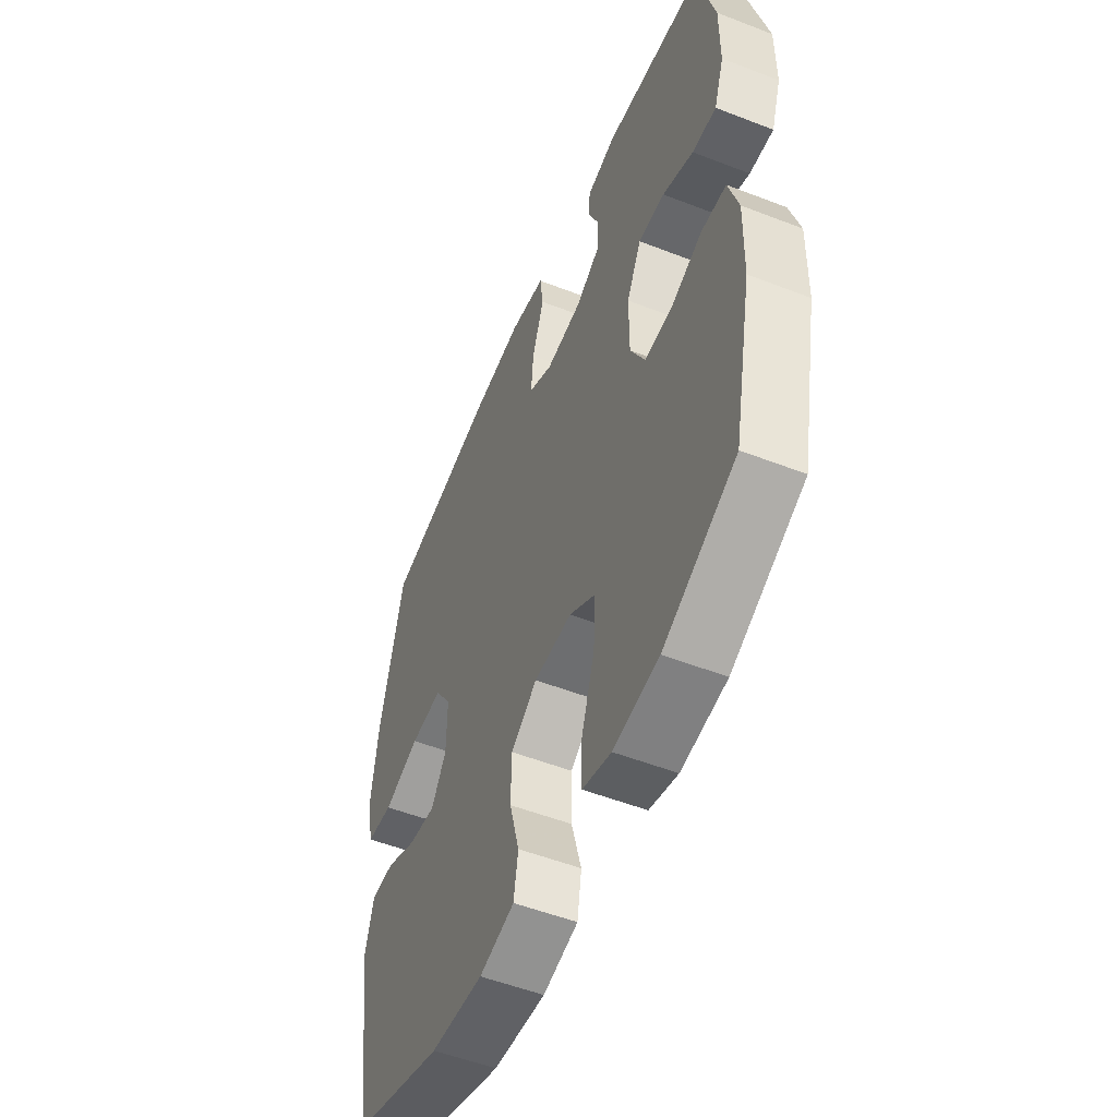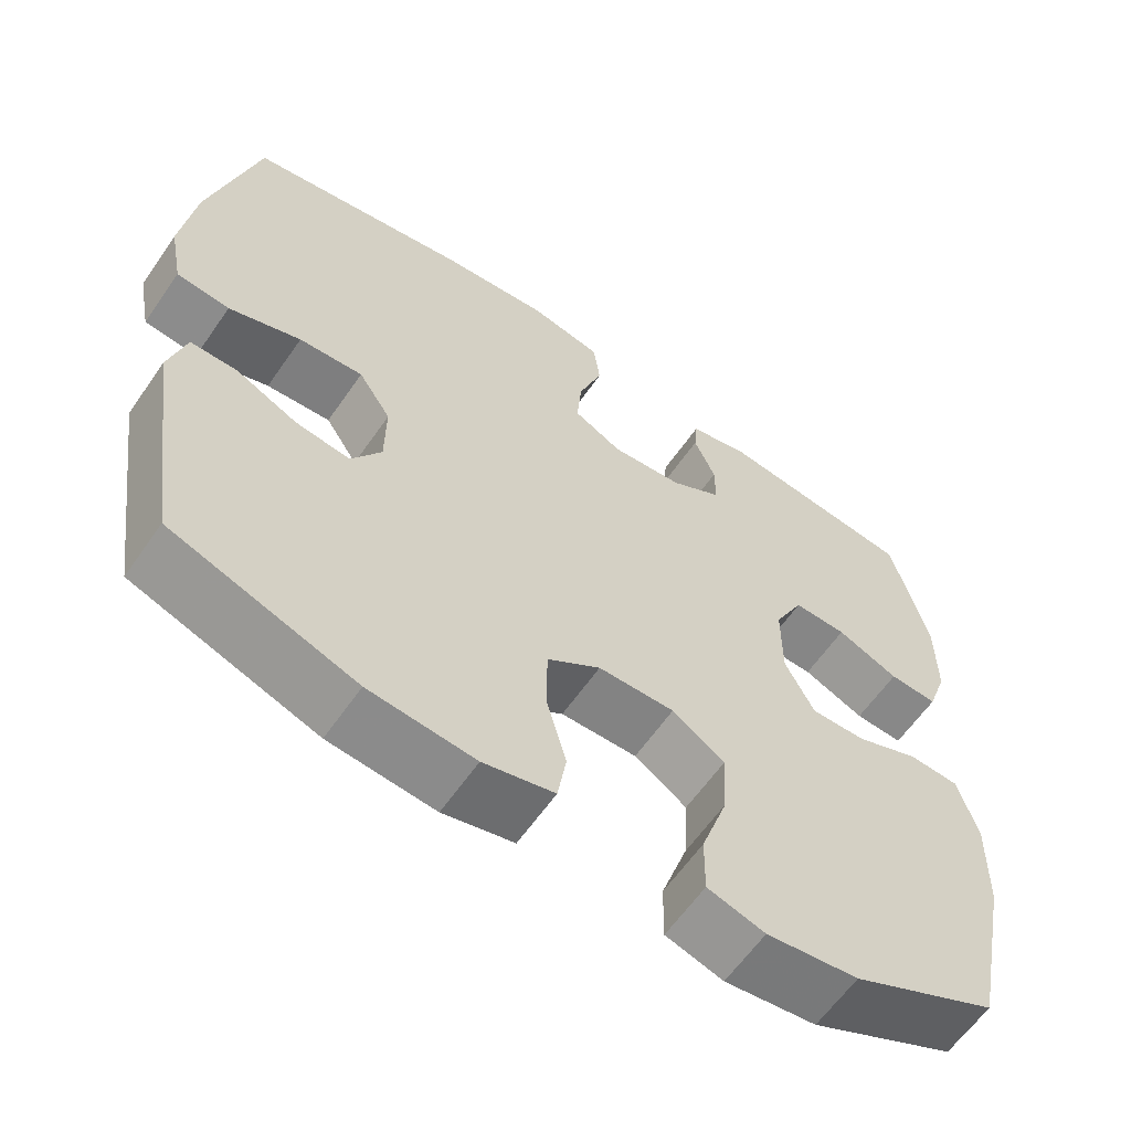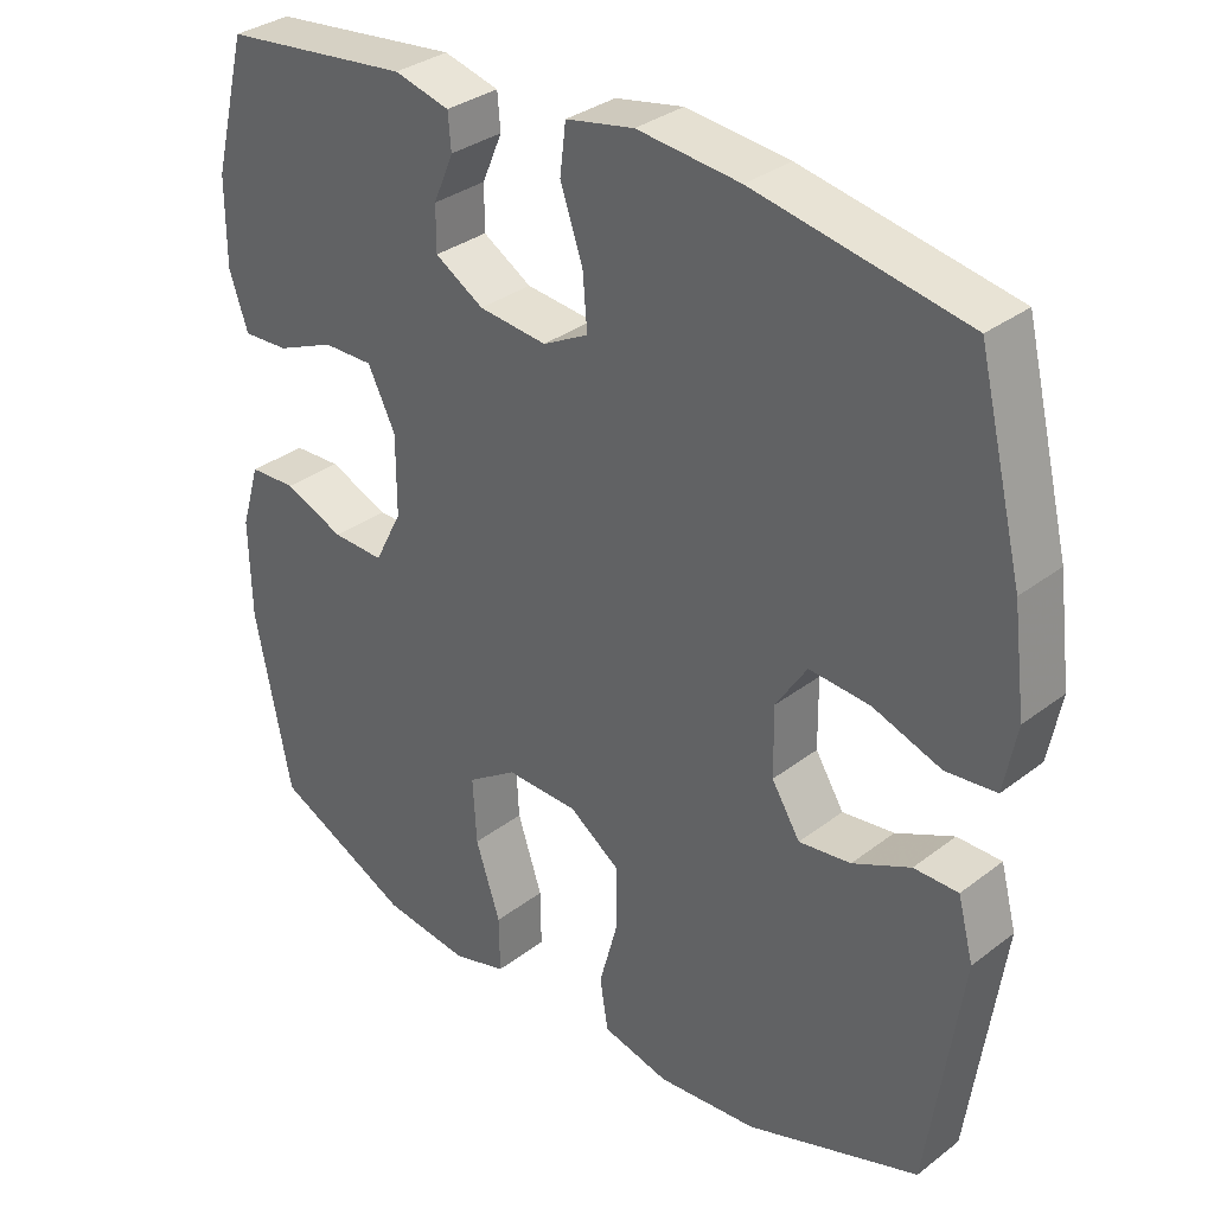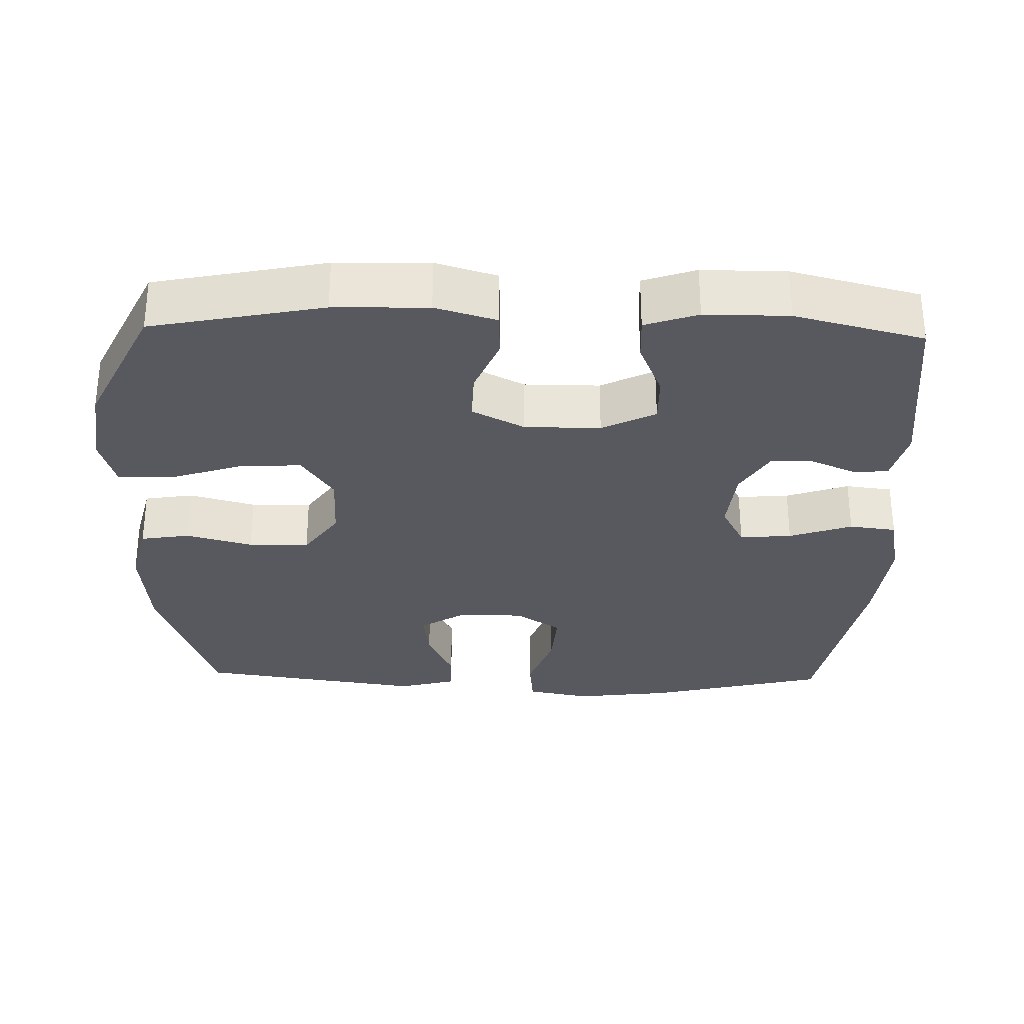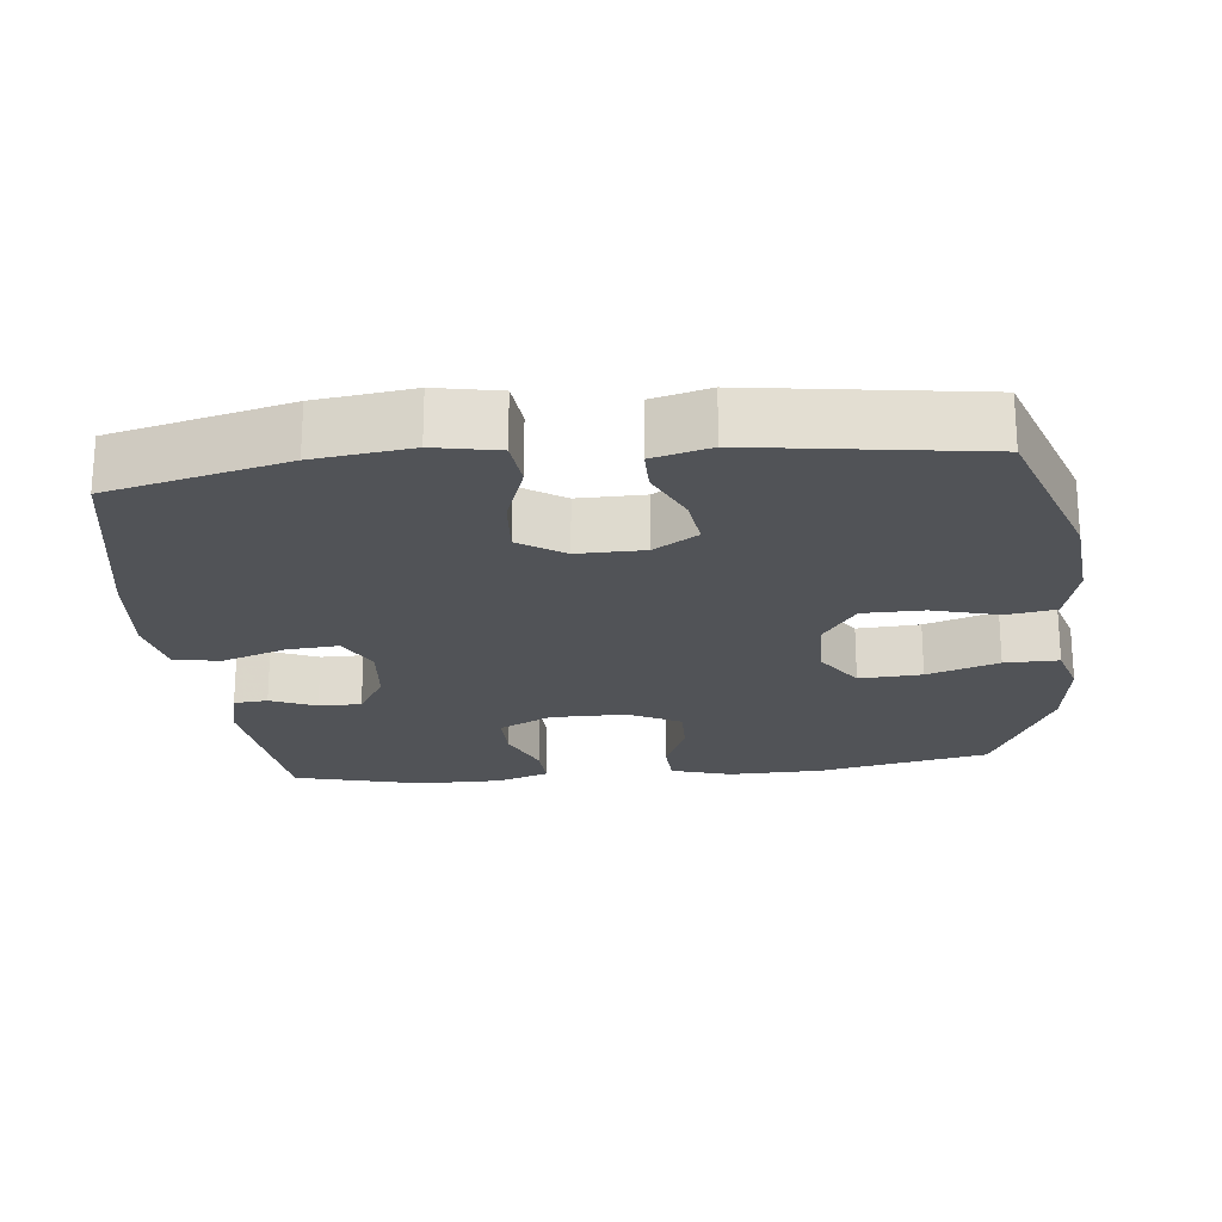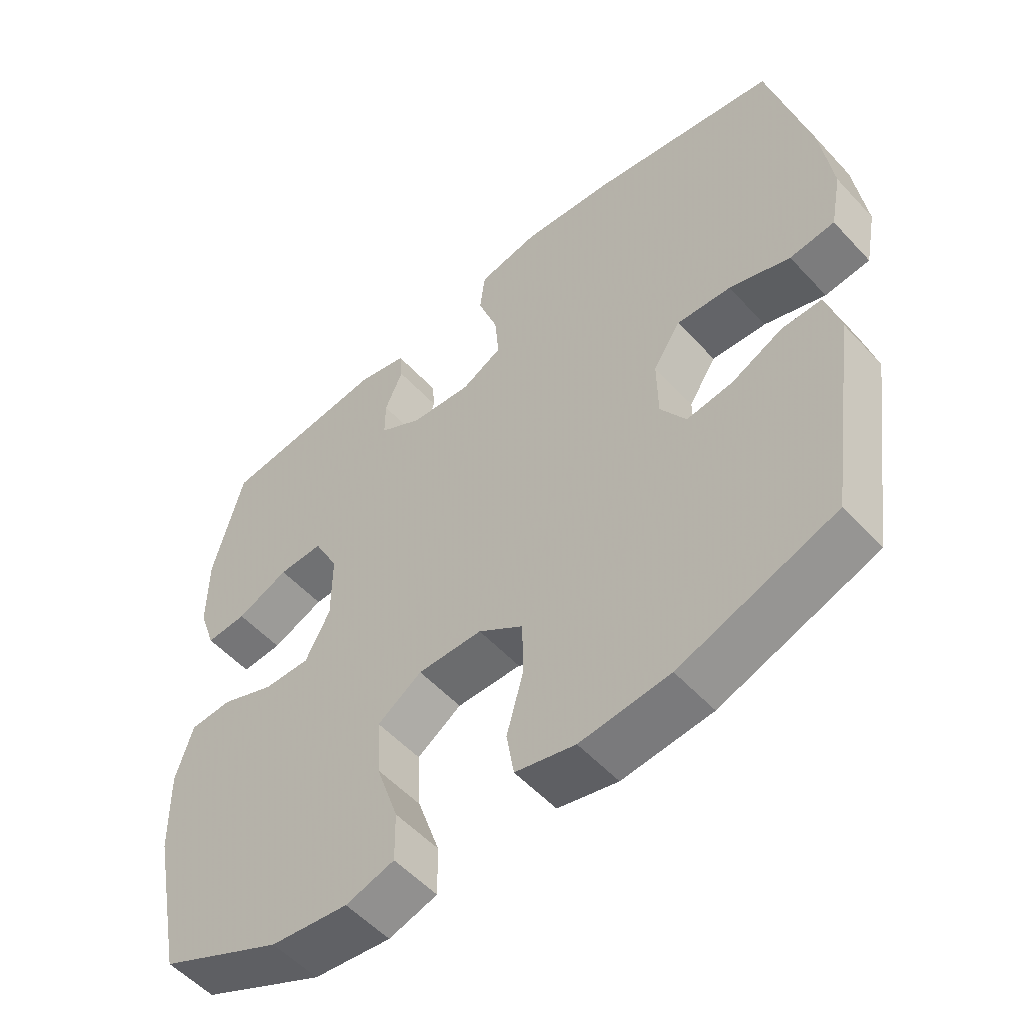
<metadata>
{"format":"obj","ext":"obj","renderer":"f3d","projection":"perspective","resolution":1024,"background":"white","views":[{"elev":-53.0,"azim":-112.6,"up":"+Z"},{"elev":-61.6,"azim":145.3,"up":"+Z"},{"elev":32.9,"azim":43.6,"up":"+Z"},{"elev":-30.4,"azim":-91.5,"up":"+Y"},{"elev":-21.9,"azim":96.1,"up":"+Y"},{"elev":-54.5,"azim":41.7,"up":"+Z"}]}
</metadata>
<code>
v 0.5 0.07 -0.5
v 0.269 0.07 -0.58
v 0.136 0.07 -0.592
v 0.047 0.07 -0.57
v 0.036 0.07 -0.502
v 0.061 0.07 -0.41
v 0.06 0.07 -0.326
v -0.007 0.07 -0.279
v -0.103 0.07 -0.277
v -0.169 0.07 -0.321
v -0.164 0.07 -0.408
v -0.131 0.07 -0.507
v -0.13 0.07 -0.582
v -0.202 0.07 -0.603
v -0.317 0.07 -0.588
v -0.5 0.07 -0.5
v -0.548 0.07 -0.263
v -0.551 0.07 -0.133
v -0.526 0.07 -0.049
v -0.463 0.07 -0.046
v -0.383 0.07 -0.079
v -0.314 0.07 -0.081
v -0.277 0.07 -0.009
v -0.277 0.07 0.096
v -0.314 0.07 0.17
v -0.381 0.07 0.169
v -0.459 0.07 0.136
v -0.52 0.07 0.133
v -0.545 0.07 0.206
v -0.545 0.07 0.322
v -0.5 0.07 0.5
v -0.249 0.07 0.529
v -0.175 0.07 0.51
v -0.171 0.07 0.463
v -0.198 0.07 0.4
v -0.198 0.07 0.341
v -0.133 0.07 0.302
v -0.042 0.07 0.293
v 0.019 0.07 0.325
v 0.013 0.07 0.397
v -0.017 0.07 0.484
v -0.009 0.07 0.549
v 0.082 0.07 0.567
v 0.219 0.07 0.553
v 0.5 0.07 0.5
v 0.56 0.07 0.254
v 0.577 0.07 0.12
v 0.56 0.07 0.032
v 0.493 0.07 0.025
v 0.402 0.07 0.057
v 0.321 0.07 0.063
v 0.28 0.07 0
v 0.281 0.07 -0.092
v 0.319 0.07 -0.153
v 0.388 0.07 -0.144
v 0.465 0.07 -0.108
v 0.524 0.07 -0.108
v 0.545 0.07 -0.188
v 0.5 0 -0.5
v 0.269 0 -0.58
v 0.136 0 -0.592
v 0.047 0 -0.57
v 0.036 0 -0.502
v 0.061 0 -0.41
v 0.06 0 -0.326
v -0.007 0 -0.279
v -0.103 0 -0.277
v -0.169 0 -0.321
v -0.164 0 -0.408
v -0.131 0 -0.507
v -0.13 0 -0.582
v -0.202 0 -0.603
v -0.317 0 -0.588
v -0.5 0 -0.5
v -0.548 0 -0.263
v -0.551 0 -0.133
v -0.526 0 -0.049
v -0.463 0 -0.046
v -0.383 0 -0.079
v -0.314 0 -0.081
v -0.277 0 -0.009
v -0.277 0 0.096
v -0.314 0 0.17
v -0.381 0 0.169
v -0.459 0 0.136
v -0.52 0 0.133
v -0.545 0 0.206
v -0.545 0 0.322
v -0.5 0 0.5
v -0.249 0 0.529
v -0.175 0 0.51
v -0.171 0 0.463
v -0.198 0 0.4
v -0.198 0 0.341
v -0.133 0 0.302
v -0.042 0 0.293
v 0.019 0 0.325
v 0.013 0 0.397
v -0.017 0 0.484
v -0.009 0 0.549
v 0.082 0 0.567
v 0.219 0 0.553
v 0.5 0 0.5
v 0.56 0 0.254
v 0.577 0 0.12
v 0.56 0 0.032
v 0.493 0 0.025
v 0.402 0 0.057
v 0.321 0 0.063
v 0.28 0 0
v 0.281 0 -0.092
v 0.319 0 -0.153
v 0.388 0 -0.144
v 0.465 0 -0.108
v 0.524 0 -0.108
v 0.545 0 -0.188
f 4 5 6
f 3 4 6
f 2 3 6
f 1 2 6
f 58 1 6
f 57 58 6
f 56 57 6
f 55 56 6
f 54 55 6 7
f 53 54 7 8
f 52 53 8 9
f 51 52 9 10
f 48 49 50
f 47 48 50
f 46 47 50
f 45 46 50
f 44 45 50
f 43 44 50
f 42 43 50
f 41 42 50
f 40 41 50
f 39 40 50 51
f 38 39 51 10
f 33 34 35
f 32 33 35
f 31 32 35
f 30 31 35
f 29 30 35
f 28 29 35
f 27 28 35
f 26 27 35
f 25 26 35 36
f 24 25 36 37
f 19 20 21
f 18 19 21
f 17 18 21
f 16 17 21
f 15 16 21
f 14 15 21
f 13 14 21
f 12 13 21
f 11 12 21
f 10 11 21 22
f 37 38 10
f 24 37 10
f 23 24 10
f 10 22 23
f 64 63 62
f 64 62 61
f 64 61 60
f 64 60 59
f 64 59 116
f 64 116 115
f 64 115 114
f 64 114 113
f 65 64 113 112
f 66 65 112 111
f 67 66 111 110
f 68 67 110 109
f 108 107 106
f 108 106 105
f 108 105 104
f 108 104 103
f 108 103 102
f 108 102 101
f 108 101 100
f 108 100 99
f 108 99 98
f 109 108 98 97
f 68 109 97 96
f 93 92 91
f 93 91 90
f 93 90 89
f 93 89 88
f 93 88 87
f 93 87 86
f 93 86 85
f 93 85 84
f 94 93 84 83
f 95 94 83 82
f 79 78 77
f 79 77 76
f 79 76 75
f 79 75 74
f 79 74 73
f 79 73 72
f 79 72 71
f 79 71 70
f 79 70 69
f 80 79 69 68
f 68 96 95
f 68 95 82
f 68 82 81
f 81 80 68
f 1 59 60 2
f 2 60 61 3
f 3 61 62 4
f 4 62 63 5
f 5 63 64 6
f 6 64 65 7
f 7 65 66 8
f 8 66 67 9
f 9 67 68 10
f 10 68 69 11
f 11 69 70 12
f 12 70 71 13
f 13 71 72 14
f 14 72 73 15
f 15 73 74 16
f 16 74 75 17
f 17 75 76 18
f 18 76 77 19
f 19 77 78 20
f 20 78 79 21
f 21 79 80 22
f 22 80 81 23
f 23 81 82 24
f 24 82 83 25
f 25 83 84 26
f 26 84 85 27
f 27 85 86 28
f 28 86 87 29
f 29 87 88 30
f 30 88 89 31
f 31 89 90 32
f 32 90 91 33
f 33 91 92 34
f 34 92 93 35
f 35 93 94 36
f 36 94 95 37
f 37 95 96 38
f 38 96 97 39
f 39 97 98 40
f 40 98 99 41
f 41 99 100 42
f 42 100 101 43
f 43 101 102 44
f 44 102 103 45
f 45 103 104 46
f 46 104 105 47
f 47 105 106 48
f 48 106 107 49
f 49 107 108 50
f 50 108 109 51
f 51 109 110 52
f 52 110 111 53
f 53 111 112 54
f 54 112 113 55
f 55 113 114 56
f 56 114 115 57
f 57 115 116 58
f 58 116 59 1

</code>
